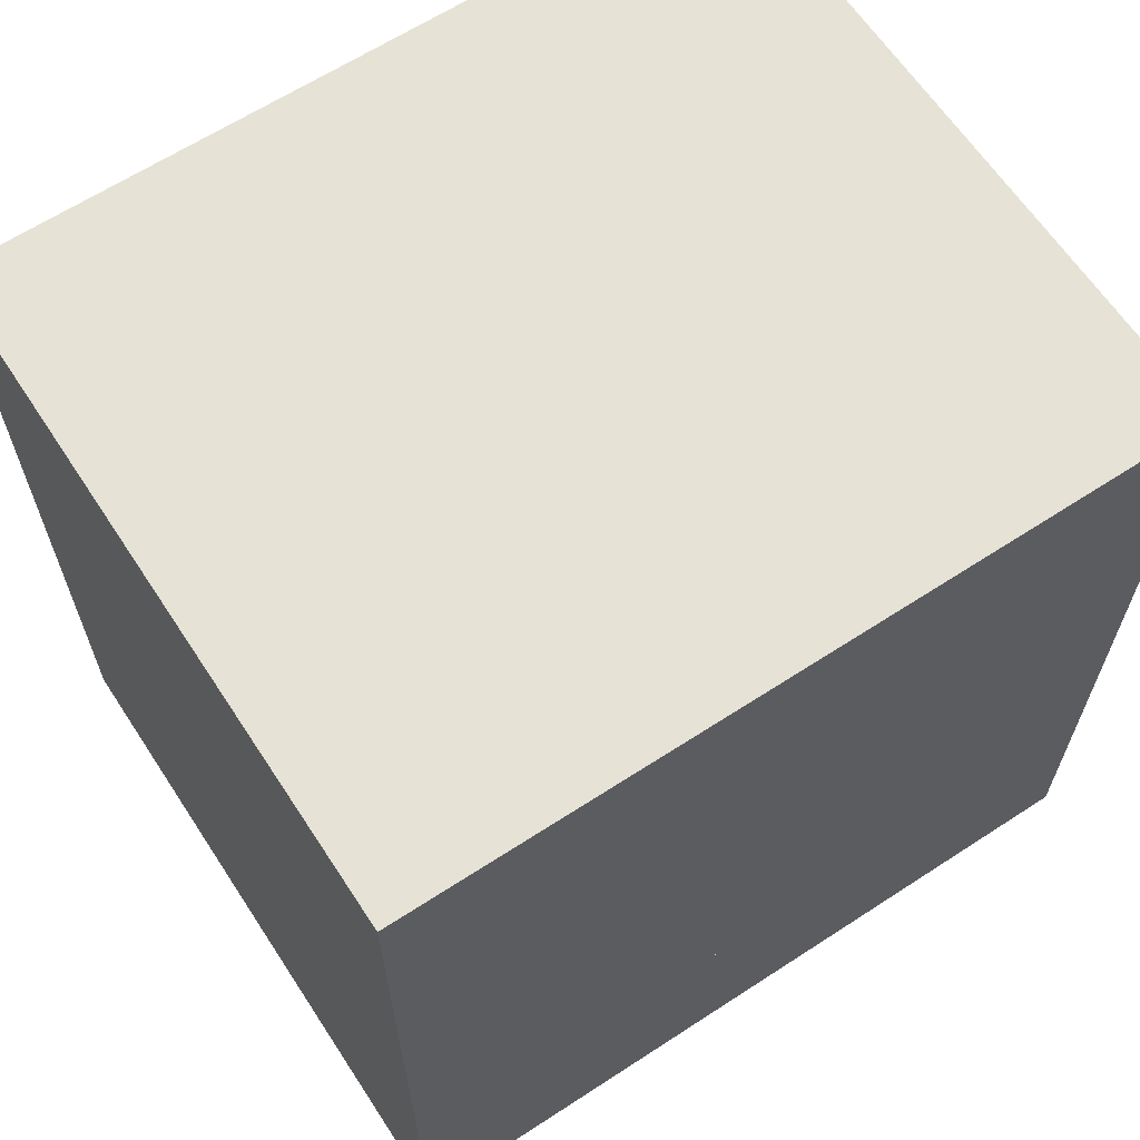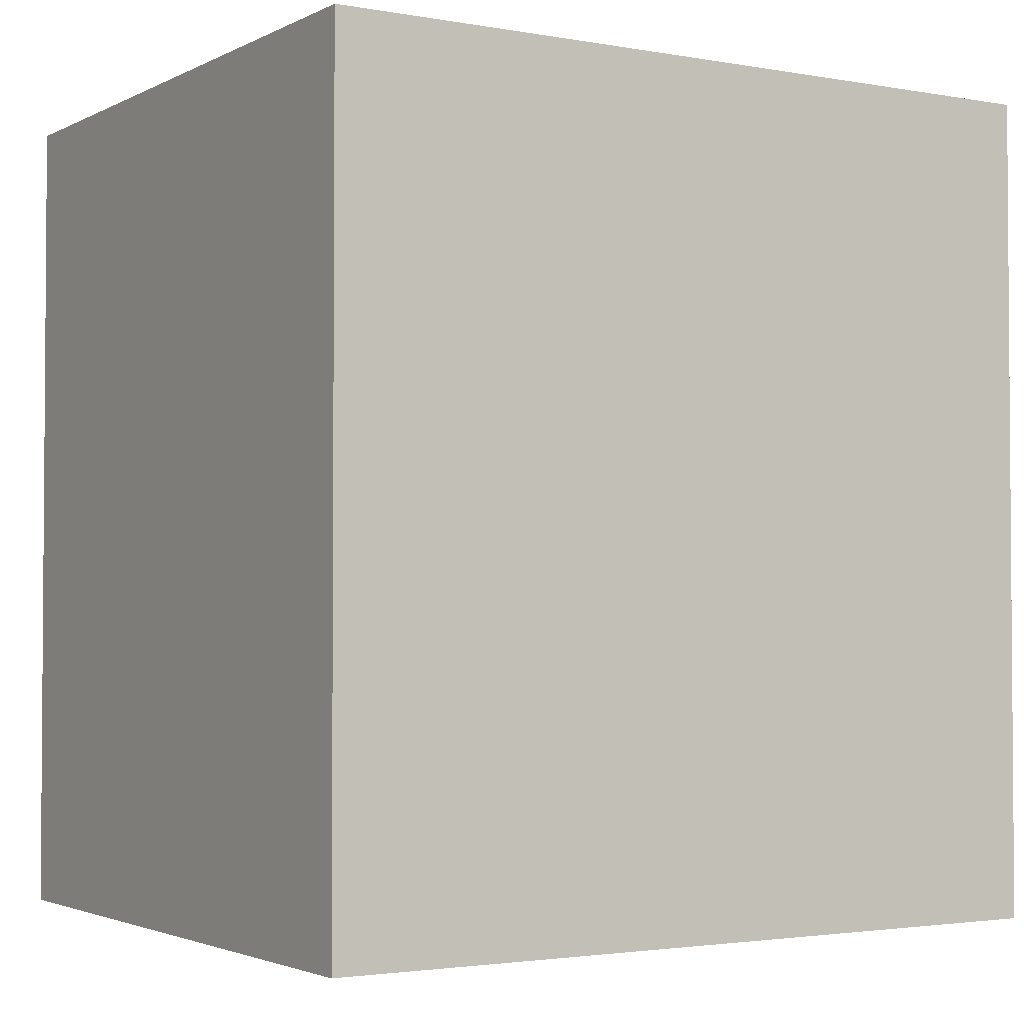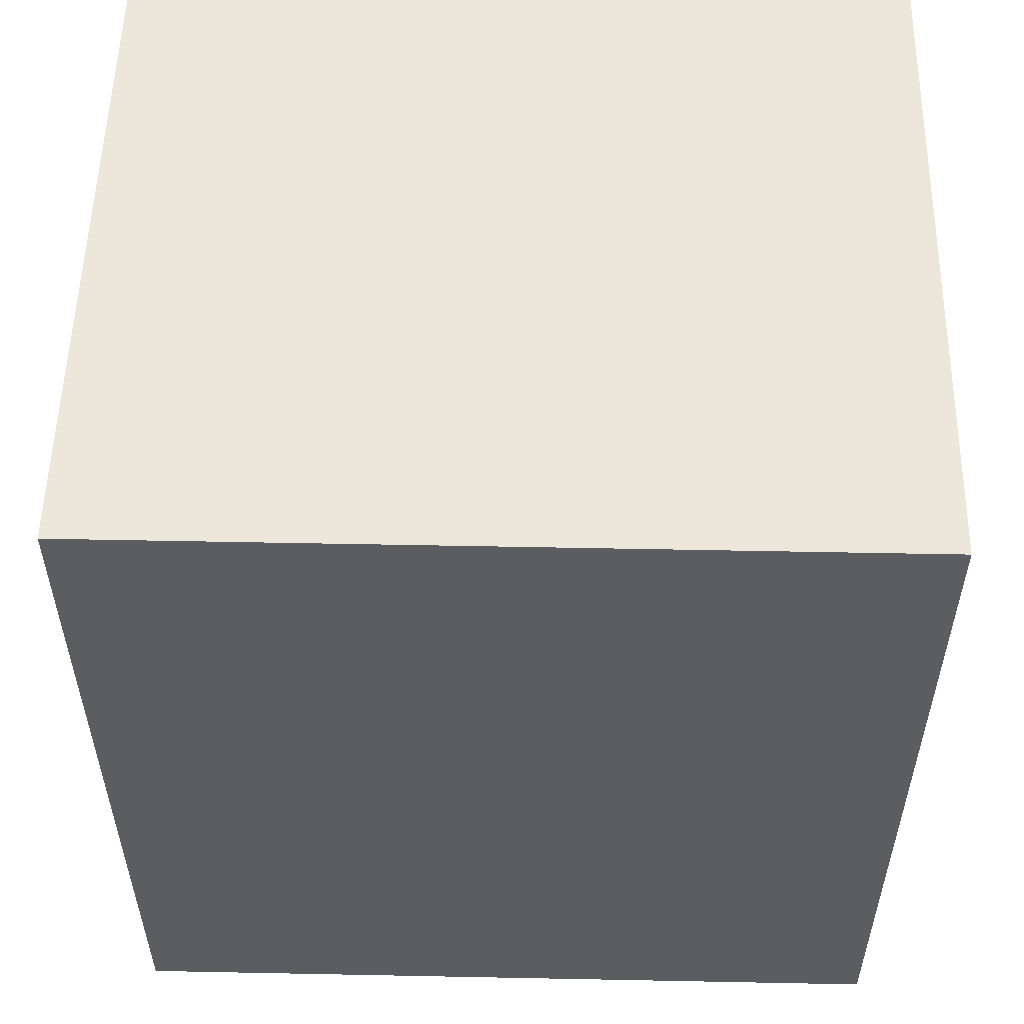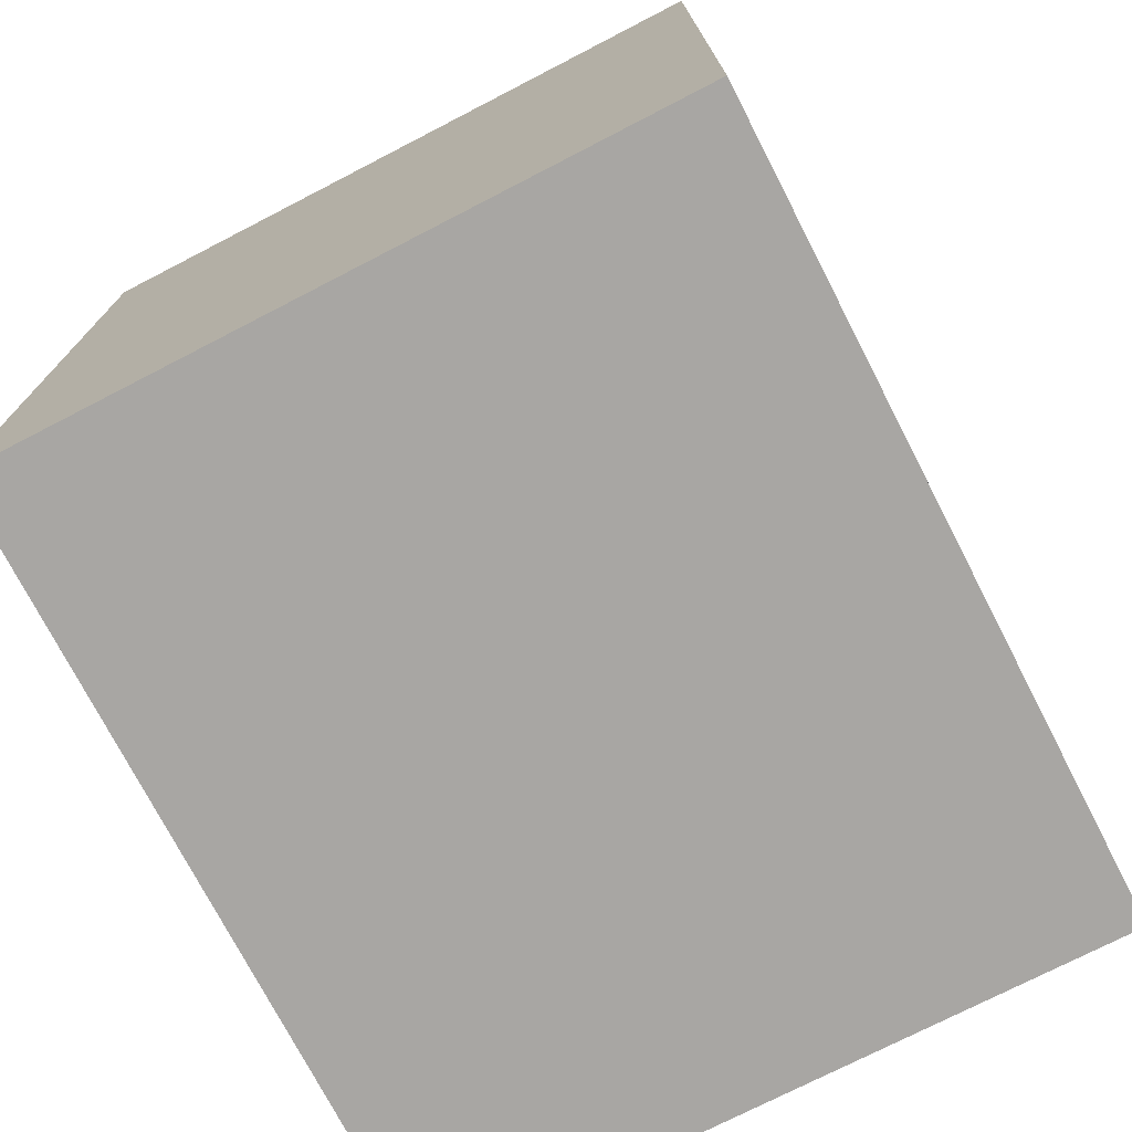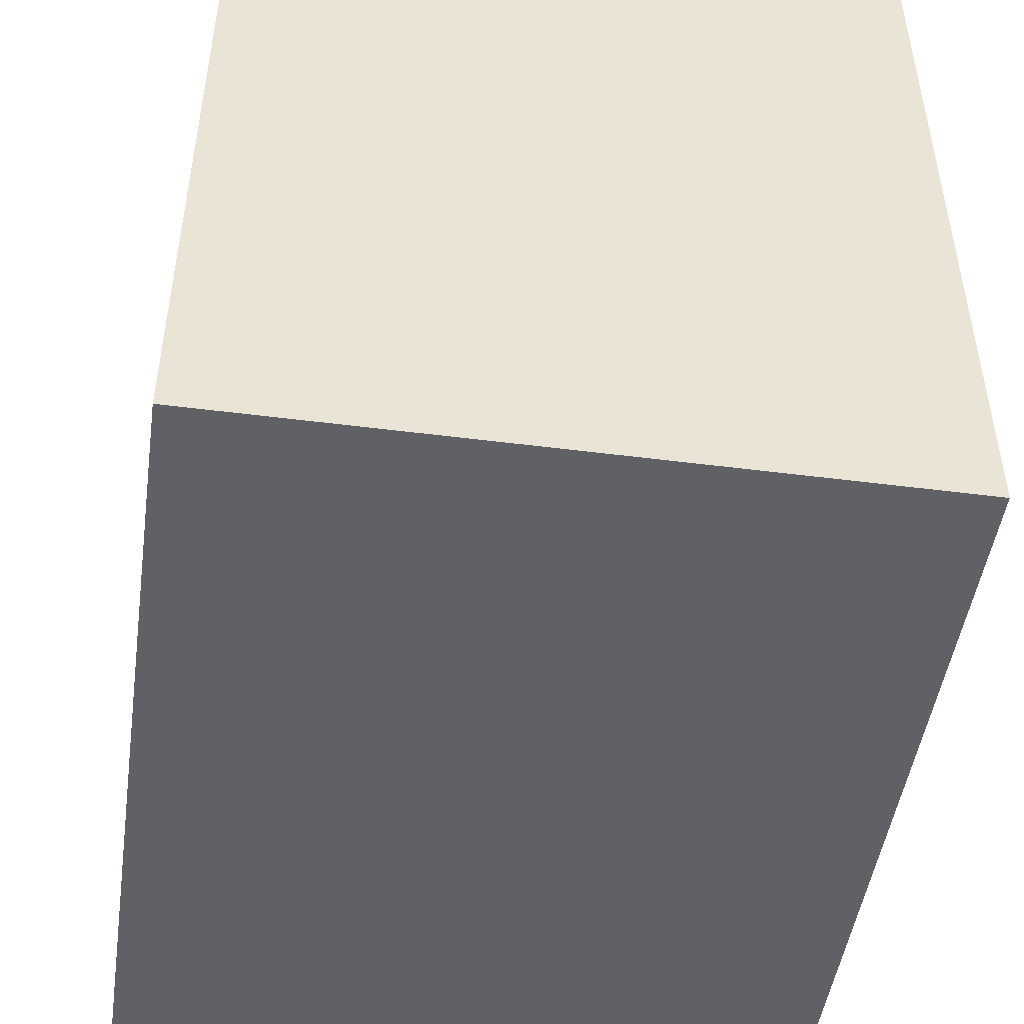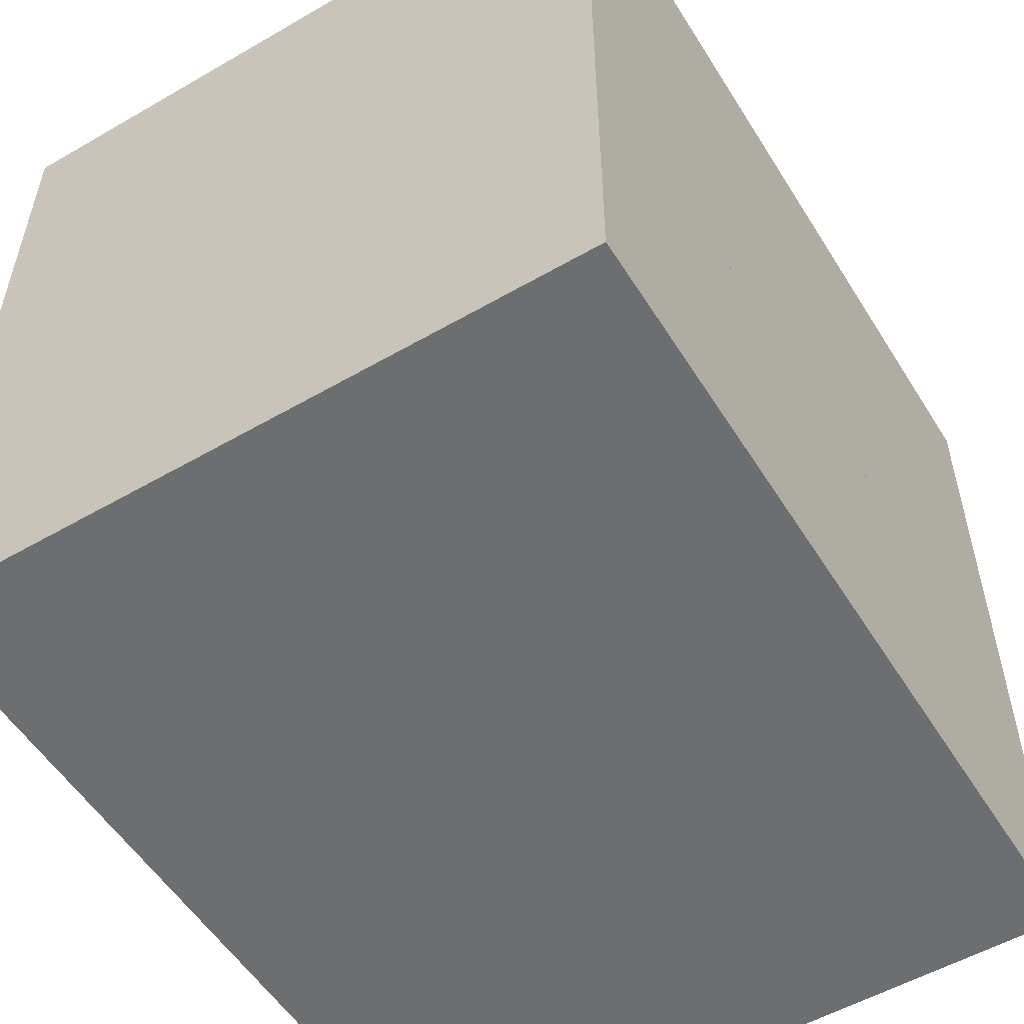
<metadata>
{"format":"obj","ext":"obj","renderer":"f3d","projection":"perspective","resolution":1024,"background":"white","views":[{"elev":64.0,"azim":-123.3,"up":"+Z"},{"elev":-2.5,"azim":58.1,"up":"+Z"},{"elev":54.0,"azim":91.2,"up":"+Z"},{"elev":-74.3,"azim":-152.7,"up":"+Z"},{"elev":-48.2,"azim":-8.2,"up":"+Y"},{"elev":-54.3,"azim":-148.5,"up":"+Y"}]}
</metadata>
<code>
o main
v 0.4375 -0.4375 0.4375
v 0.4375 -0.4375 -0.4375
v -0.25 -0.4375 0.4375
v -0.25 -0.4375 -0.4375
v 0.4375 0.375 0.4375
v 0.4375 0.375 -0.4375
v -0.25 0.375 0.4375
v -0.25 0.125 0.4375
v -0.25 -0.125 0.4375
v -0.25 0.375 -0.4375
v -0.25 0.125 -0.4375
v -0.25 -0.125 -0.4375
v -0.25 -0.1875 -0.4375
v -0.25 -0.125 0.25
v -0.25 -0.125 -0.25
v -0.25 0.125 -0.25
v -0.25 0.125 0.25
v 0.5 -0.5 0.5
v -0.3126 -0.5 0.5
v -0.3126 -0.5 -0.5
v 0.5 -0.5 -0.5
v 0.5 0.4374 0.5
v -0.3126 0.4374 0.5
v -0.3126 0.4374 -0.5
v 0.5 0.4374 -0.5
v -0.3126 -0.125 0.5
v -0.3126 0.1249 0.5
v -0.3126 -0.125 -0.5
v -0.3126 0.1249 -0.5
v -0.3126 -0.125 0.25
v -0.3126 0.1249 0.25
v -0.3126 -0.125 -0.25
v -0.3126 0.1249 -0.25
f 18 19 20
f 18 20 21
f 1 3 7
f 1 7 5
f 3 4 12
f 3 12 9
f 9 14 17
f 9 17 8
f 6 5 7
f 6 7 10
f 11 16 15
f 11 15 12
f 8 11 10
f 8 10 7
f 4 2 6
f 4 6 10
f 1 5 6
f 1 6 2
f 18 22 23
f 18 23 19
f 25 24 23
f 25 23 22
f 25 21 20
f 25 20 24
f 1 2 4
f 1 4 3
f 27 31 30
f 27 30 26
f 27 23 24
f 27 24 29
f 32 33 29
f 32 29 28
f 19 26 28
f 19 28 20
f 21 25 22
f 21 22 18
f 15 32 30
f 15 30 14
f 17 14 30
f 17 30 31
f 17 31 33
f 17 33 16
f 32 15 16
f 32 16 33
o tiroir
v 3.9e-05 -0.125 0.25
v -0.3126 -0.125 0.25
v -0.3126 -0.125 -0.25
v -0.3126 0.1249 0.25
v -0.3126 0.1249 -0.25
v 3.9e-05 -0.125 -0.25
v -0.2344 -0.125 -0.25
v -0.1563 -0.125 -0.25
v -0.07811 -0.125 -0.25
v -0.238 0.1135 -0.25
v -0.1799 0.08718 -0.25
v -0.1416 0.05731 -0.25
v -0.07811 -0.125 0.25
v -0.1563 -0.125 0.25
v -0.2344 -0.125 0.25
v -0.1416 0.05731 0.25
v -0.1799 0.08718 0.25
v -0.238 0.1135 0.25
v 3.9e-05 -0.125 0.249
v -0.3119 -0.125 0.2493
v -0.3119 -0.125 -0.2493
v -0.3118 0.1249 0.2493
v -0.3118 0.1249 -0.2493
v 3.9e-05 -0.125 -0.249
v -0.2344 -0.125 -0.249
v -0.1563 -0.125 -0.249
v -0.07811 -0.125 -0.249
v -0.238 0.1135 -0.249
v -0.1799 0.08718 -0.249
v -0.1416 0.05731 -0.249
v -0.07811 -0.125 0.249
v -0.1563 -0.125 0.249
v -0.2344 -0.125 0.249
v -0.1416 0.05731 0.249
v -0.1799 0.08718 0.249
v -0.238 0.1135 0.249
f 35 37 38
f 35 38 36
f 38 43 40
f 38 40 36
f 43 44 41
f 43 41 40
f 44 45 42
f 44 42 41
f 45 39 42
f 34 49 46
f 49 50 47
f 49 47 46
f 50 51 48
f 50 48 47
f 51 37 35
f 51 35 48
f 56 55 53
f 56 53 54
f 58 61 56
f 58 56 54
f 59 62 61
f 59 61 58
f 60 63 62
f 60 62 59
f 60 57 63
f 64 67 52
f 65 68 67
f 65 67 64
f 66 69 68
f 66 68 65
f 53 55 69
f 53 69 66
f 36 40 58
f 36 58 54
f 45 44 62
f 45 62 63
f 49 34 52
f 49 52 67
f 35 36 54
f 35 54 53
f 42 39 57
f 42 57 60
f 41 42 60
f 41 60 59
f 46 47 65
f 46 65 64
f 51 50 68
f 51 68 69
f 44 43 61
f 44 61 62
f 37 51 69
f 37 69 55
f 50 49 67
f 50 67 68
f 47 48 66
f 47 66 65
f 40 41 59
f 40 59 58
f 48 35 53
f 48 53 66
f 38 37 55
f 38 55 56
f 34 46 64
f 34 64 52
f 39 45 63
f 39 63 57
f 43 38 56
f 43 56 61

</code>
